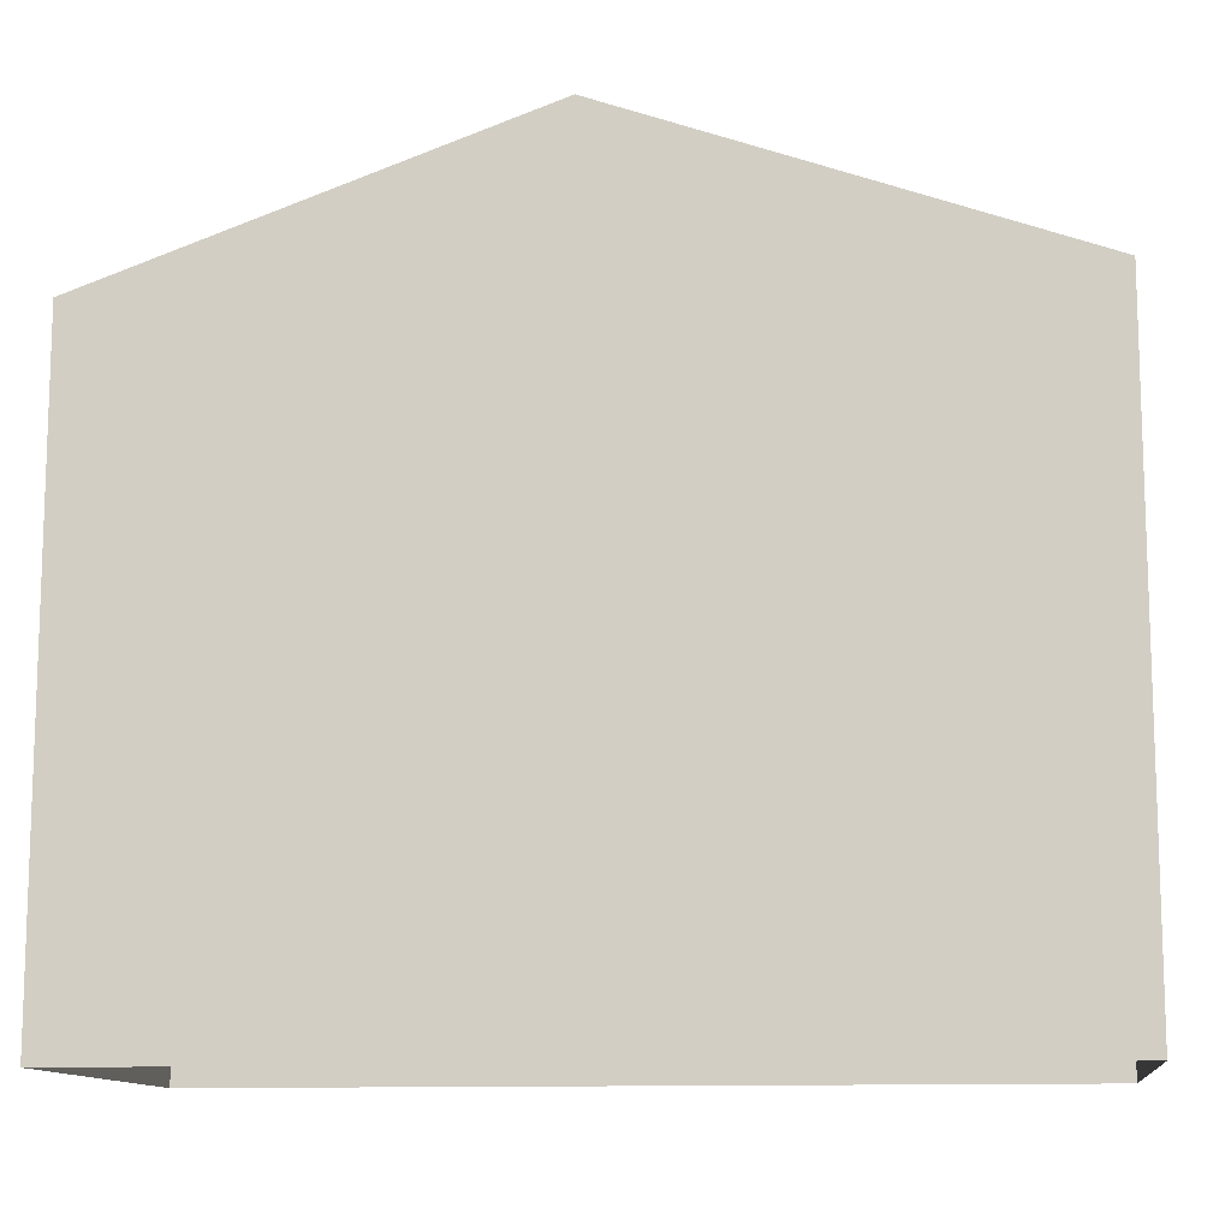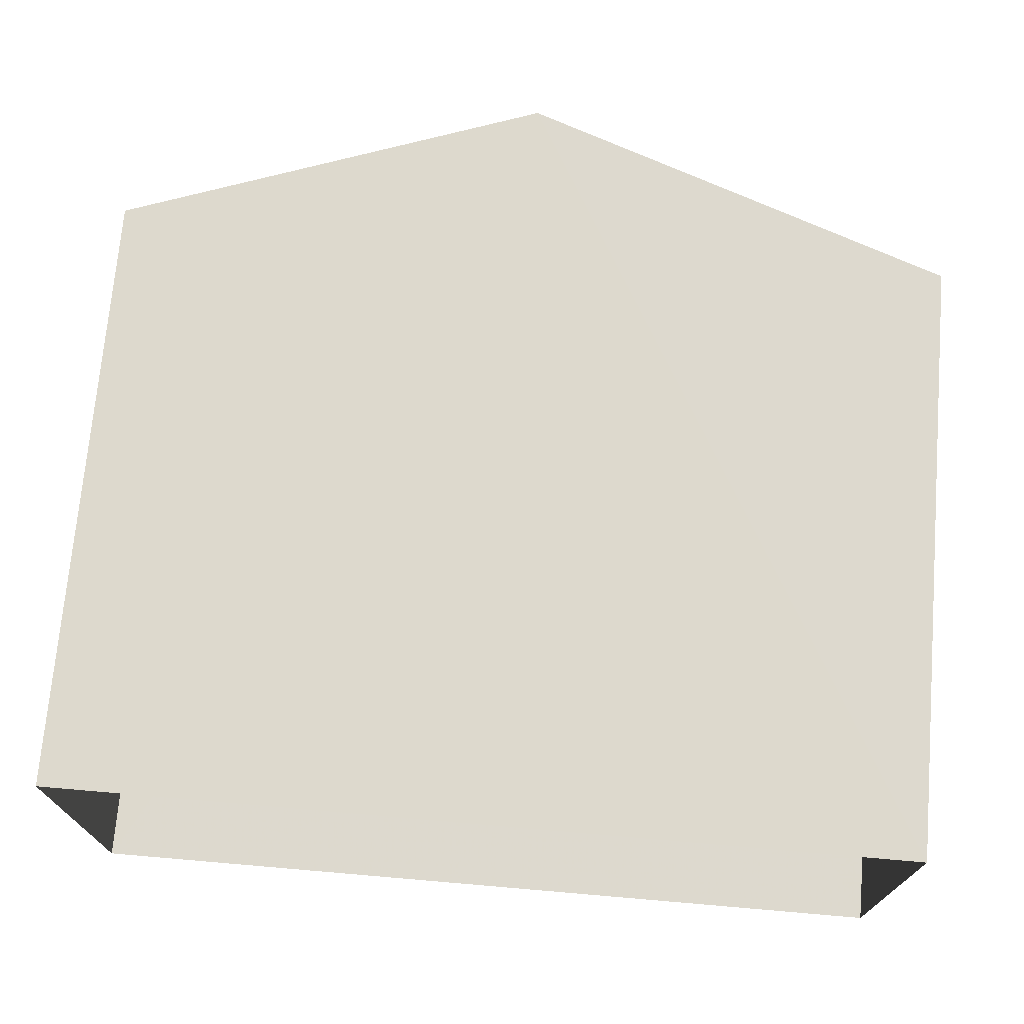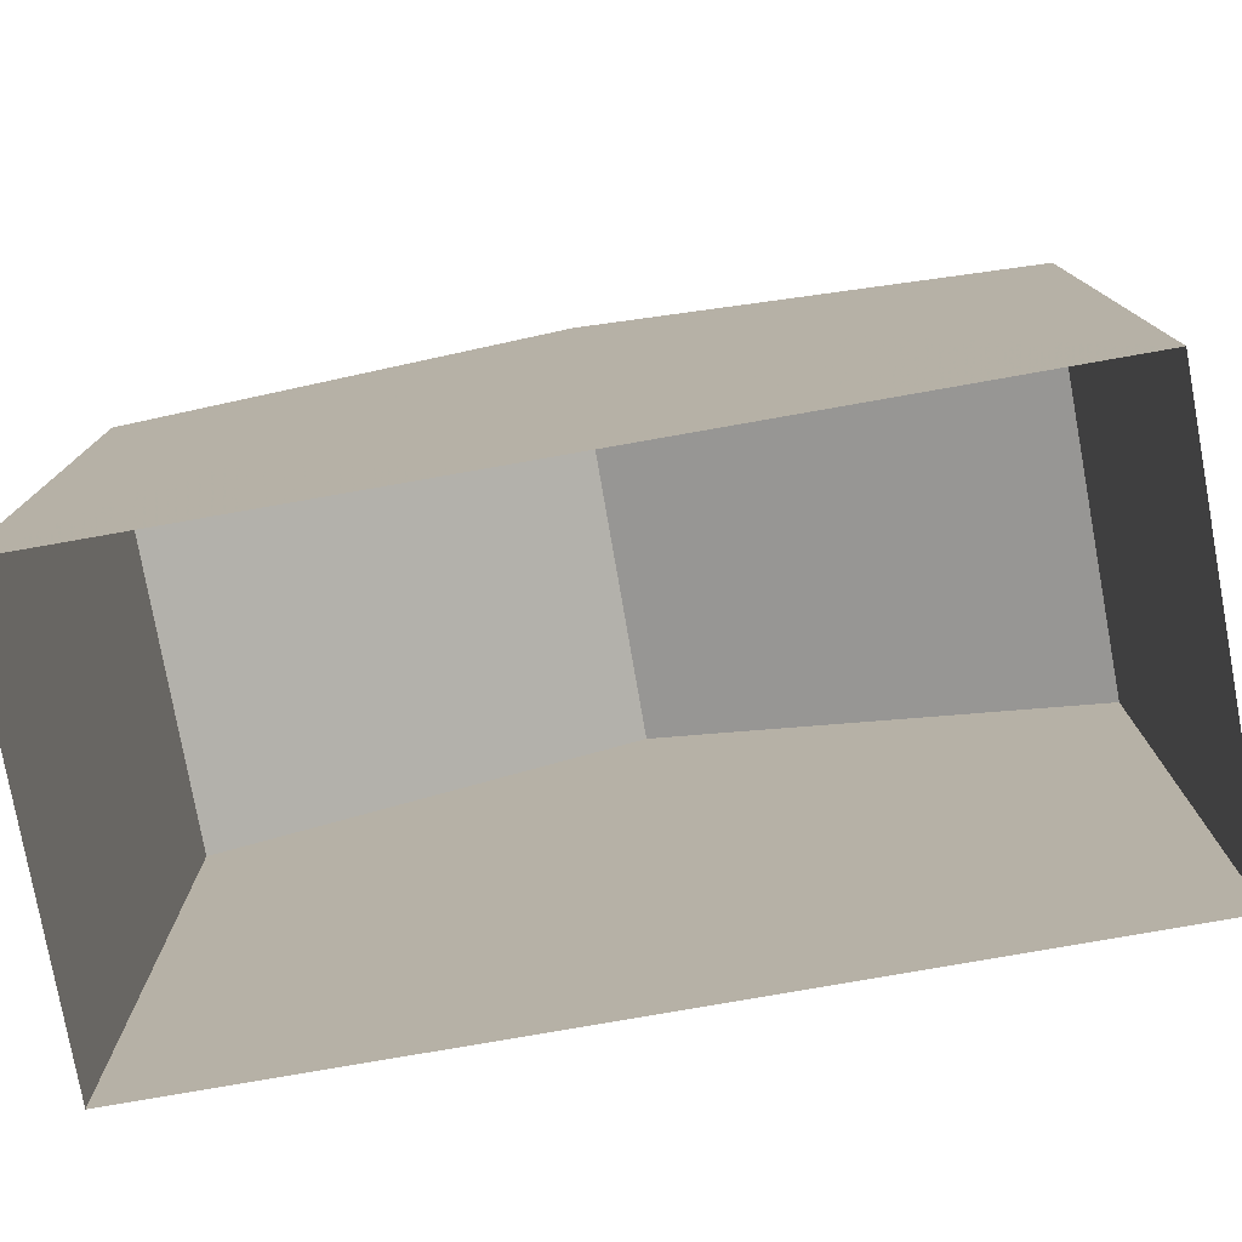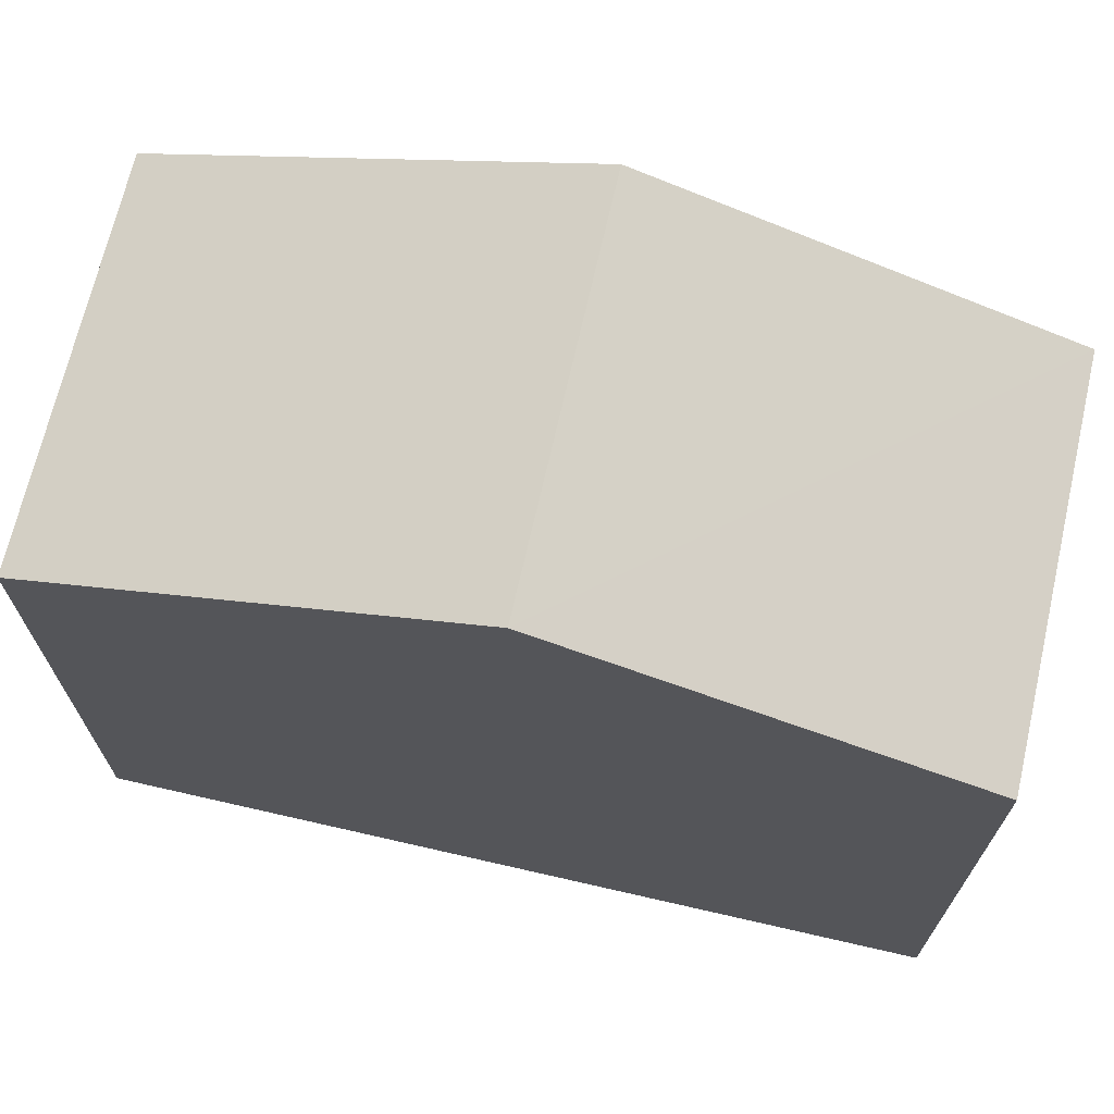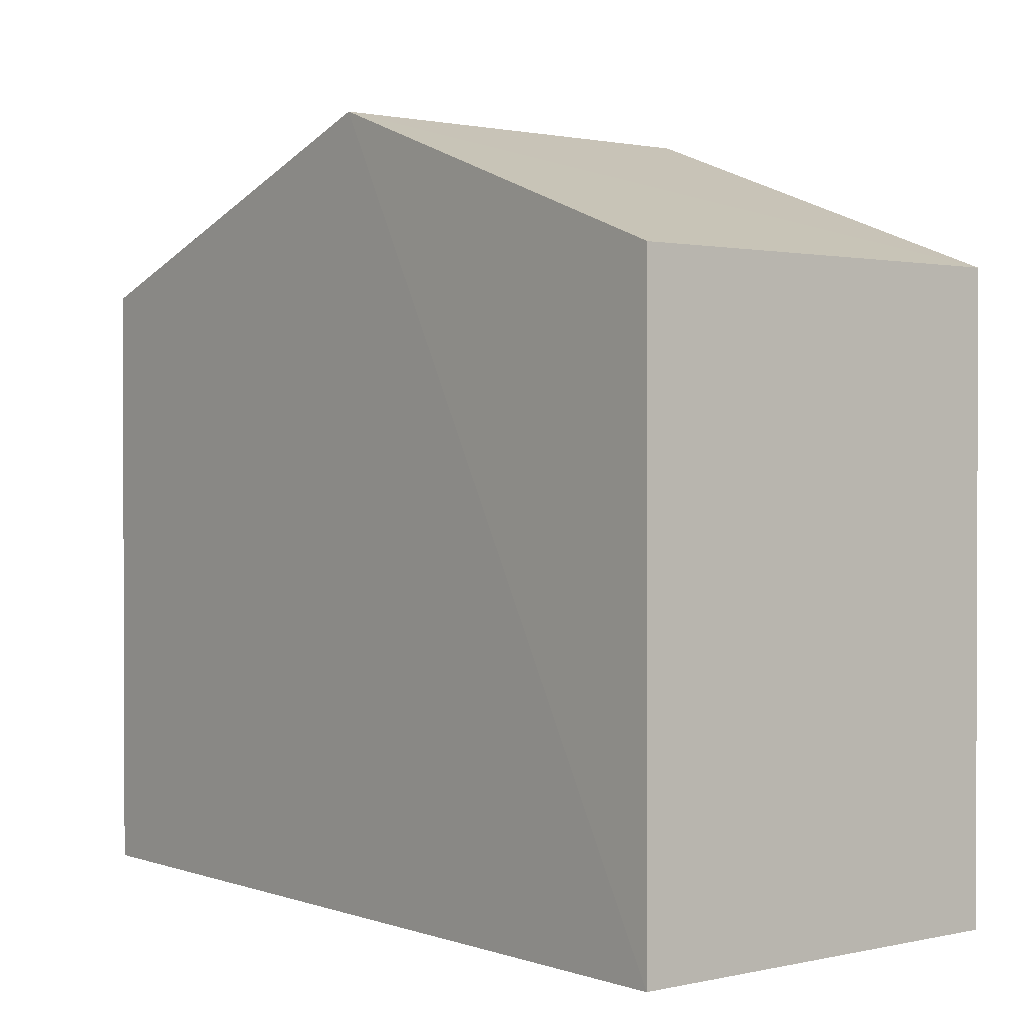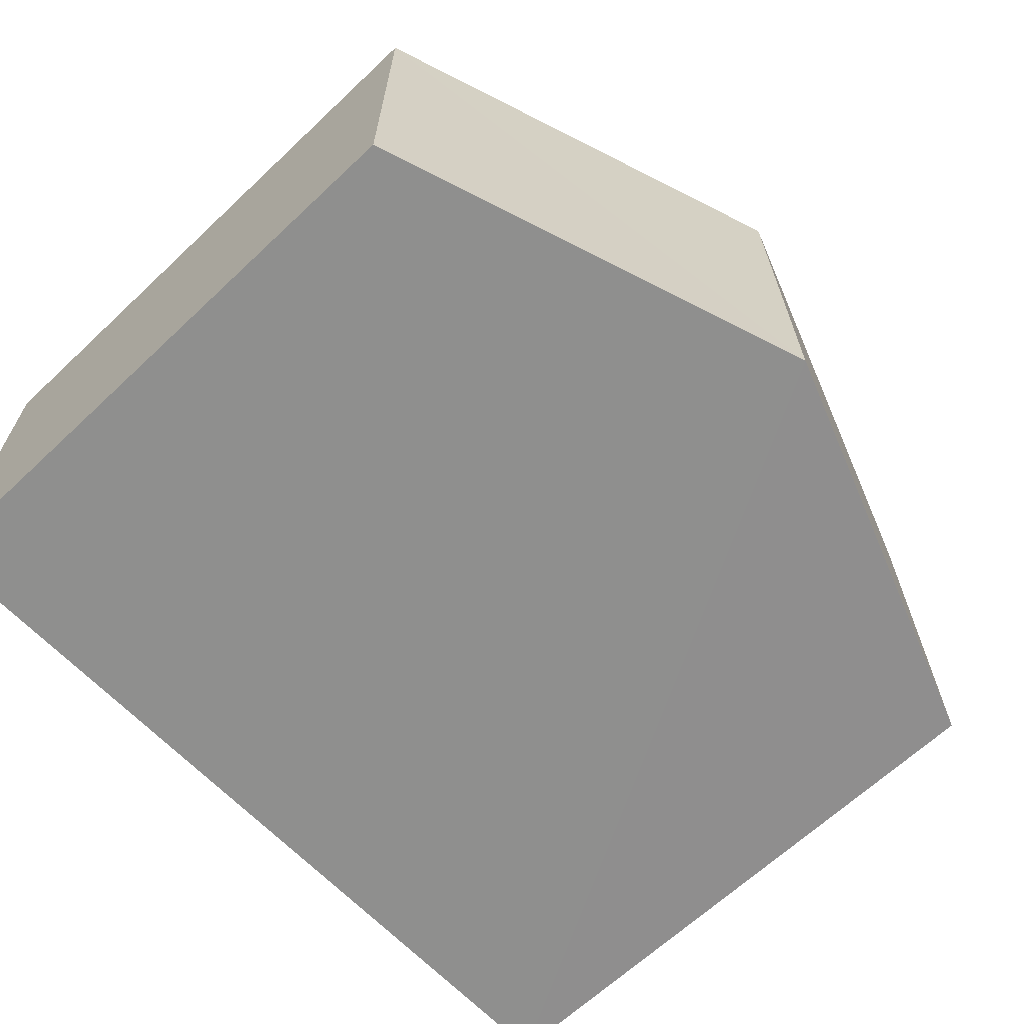
<metadata>
{"format":"obj","ext":"obj","renderer":"f3d","projection":"perspective","resolution":1024,"background":"white","views":[{"elev":-11.8,"azim":-172.9,"up":"+Z"},{"elev":71.9,"azim":-175.1,"up":"+Y"},{"elev":-77.5,"azim":-169.7,"up":"+Z"},{"elev":69.3,"azim":13.2,"up":"+Z"},{"elev":1.2,"azim":51.4,"up":"+Z"},{"elev":-65.3,"azim":-46.6,"up":"+Y"}]}
</metadata>
<code>
v -3.727e+05 -1.052e+05 24.48
v -3.727e+05 -1.052e+05 24.48
v -3.727e+05 -1.052e+05 24.48
v -3.727e+05 -1.052e+05 24.48
v -3.727e+05 -1.052e+05 32.88
v -3.727e+05 -1.052e+05 31.2
v -3.727e+05 -1.052e+05 32.88
v -3.727e+05 -1.052e+05 31.2
v -3.727e+05 -1.052e+05 31.2
v -3.727e+05 -1.052e+05 31.2
f 1 2 3
f 1 4 2
f 5 6 7
f 5 8 6
f 9 10 5
f 7 9 5
f 6 3 7
f 3 2 7
f 2 9 7
f 10 4 5
f 4 1 5
f 1 8 5
f 8 1 3
f 6 8 3
f 10 2 4
f 10 9 2

</code>
